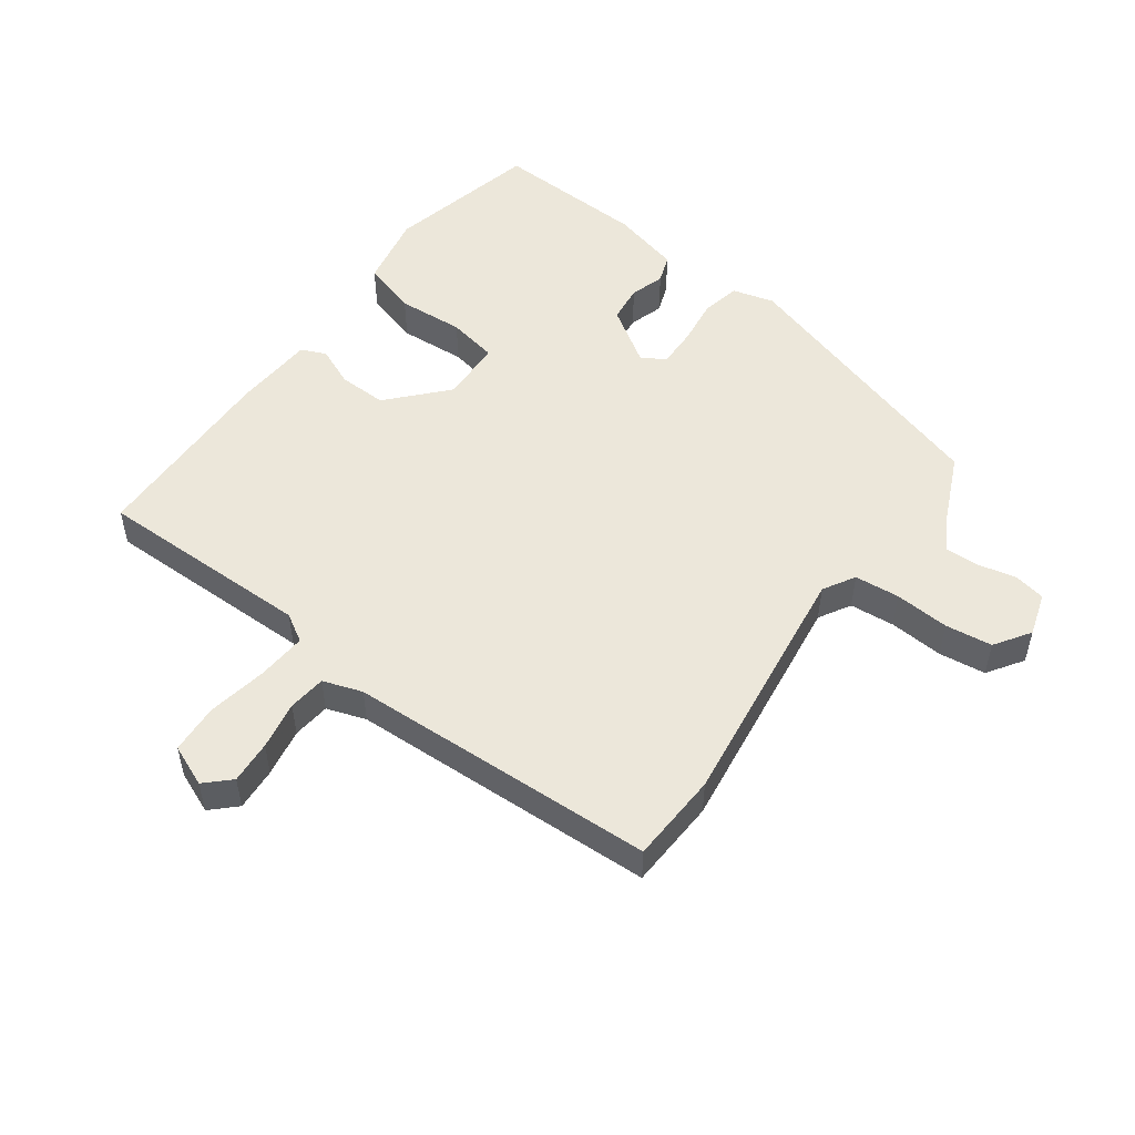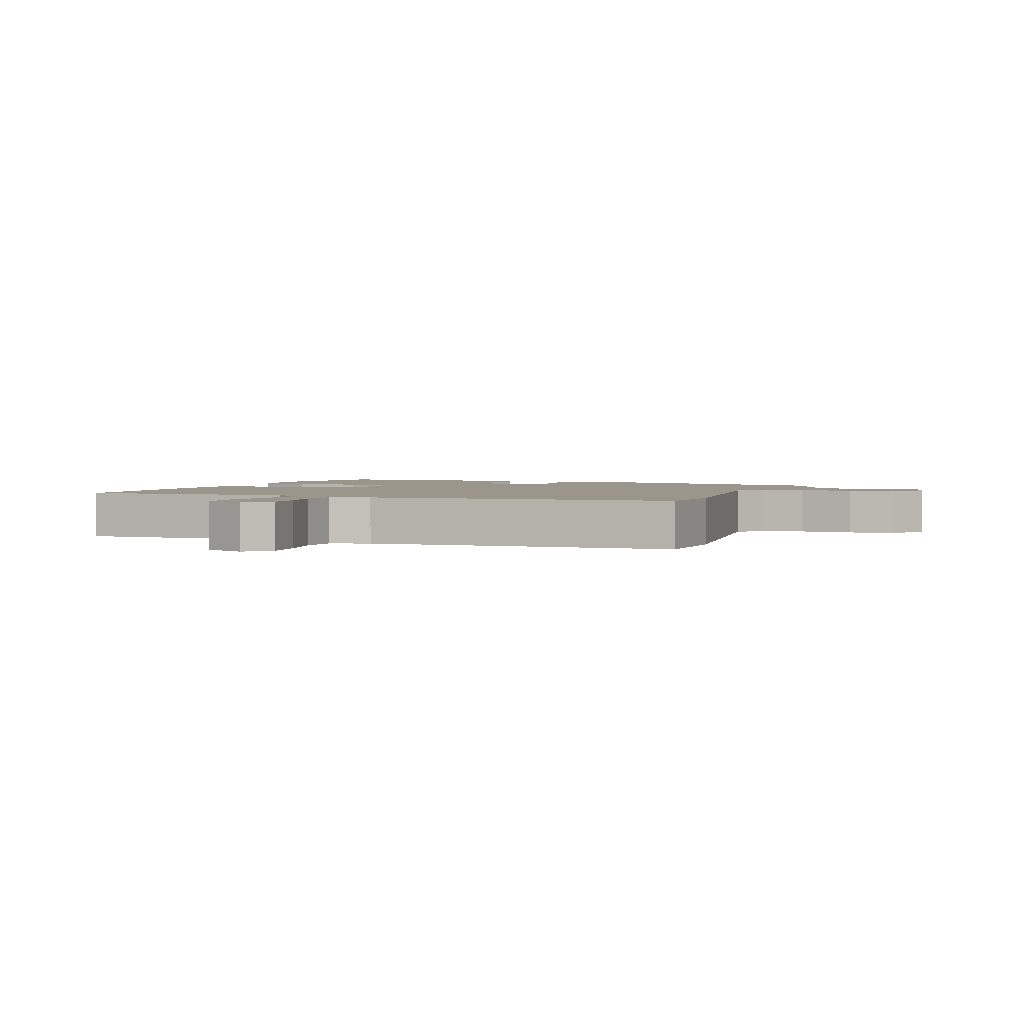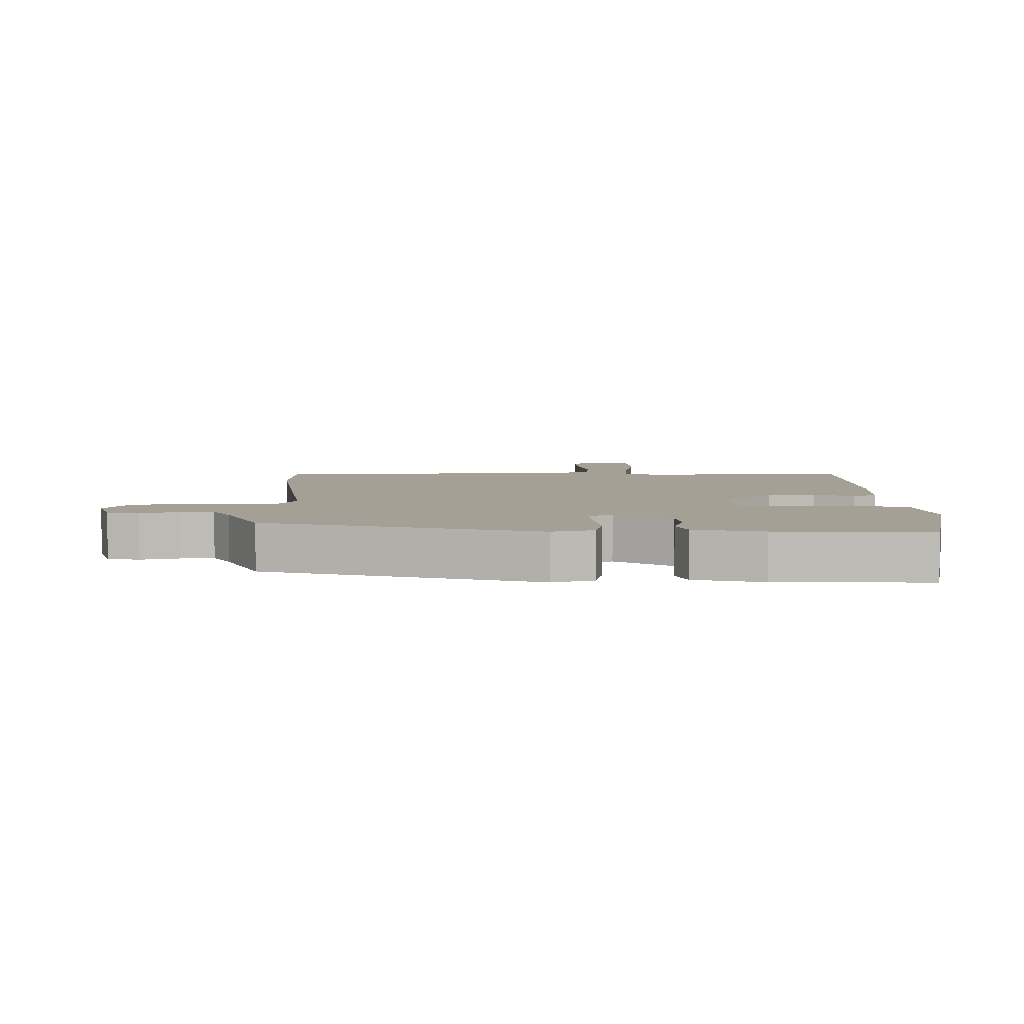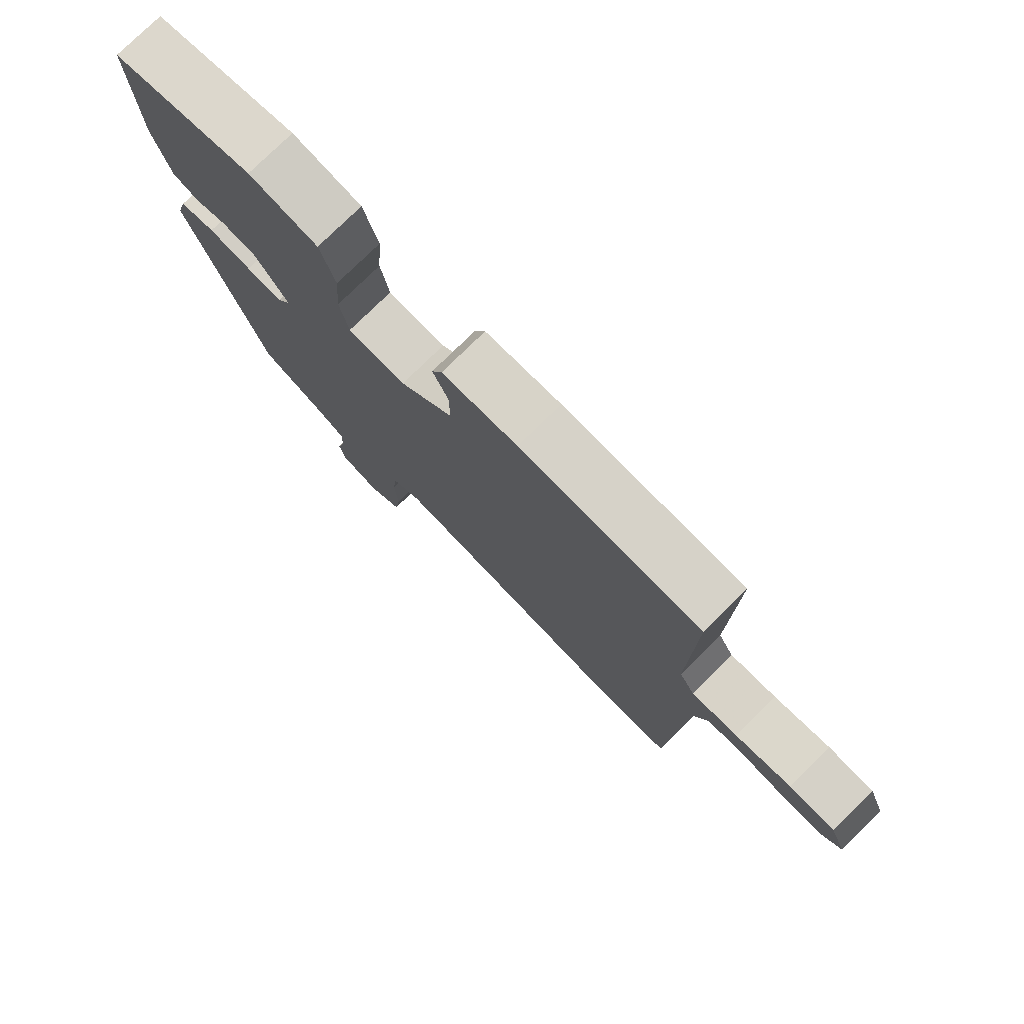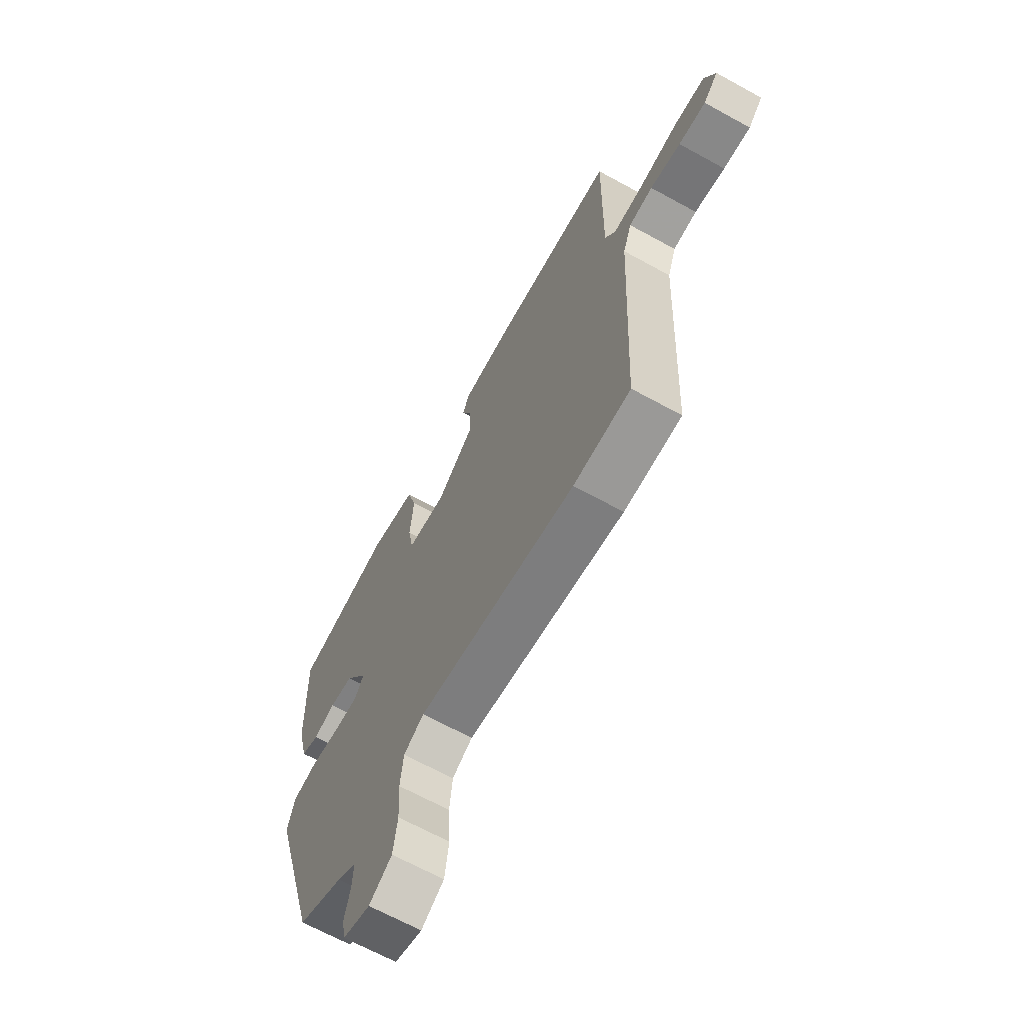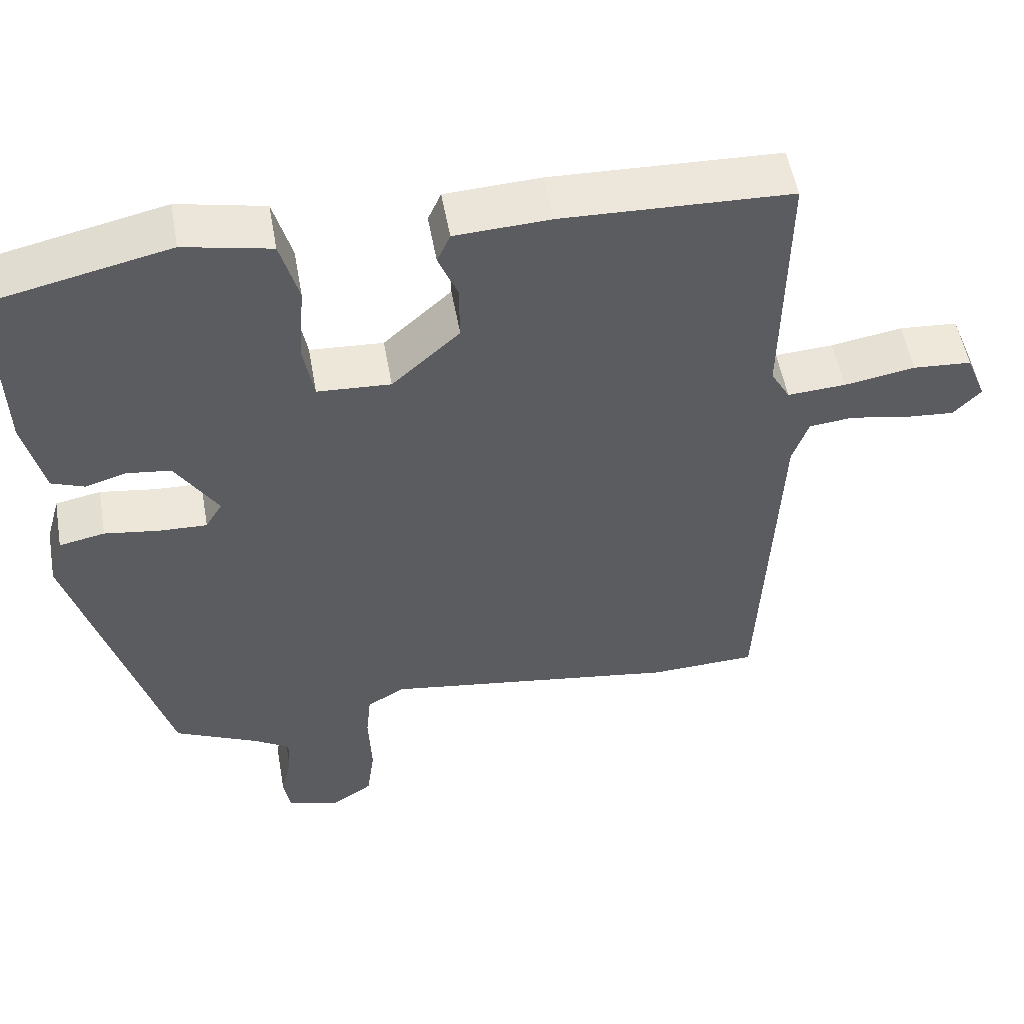
<metadata>
{"format":"obj","ext":"obj","renderer":"f3d","projection":"perspective","resolution":1024,"background":"white","views":[{"elev":52.0,"azim":126.6,"up":"+Y"},{"elev":2.3,"azim":111.3,"up":"+Y"},{"elev":5.7,"azim":-90.7,"up":"+Y"},{"elev":77.5,"azim":45.5,"up":"+Z"},{"elev":-66.7,"azim":61.1,"up":"+Z"},{"elev":52.4,"azim":-9.9,"up":"+Z"}]}
</metadata>
<code>
v 0.495 0.07 0.481
v 0.49 0.07 0.149
v 0.515 0.07 0.106
v 0.591 0.07 0.111
v 0.683 0.07 0.127
v 0.759 0.07 0.122
v 0.785 0.07 0.058
v 0.749 0.07 0.021
v 0.683 0.07 0.026
v 0.609 0.07 0.04
v 0.551 0.07 0.034
v 0.53 0.07 -0.026
v 0.507 0.07 -0.5
v 0.368 0.07 -0.506
v -0.016 0.07 -0.452
v -0.065 0.07 -0.48
v -0.072 0.07 -0.549
v -0.067 0.07 -0.633
v -0.077 0.07 -0.705
v -0.132 0.07 -0.741
v -0.198 0.07 -0.72
v -0.207 0.07 -0.671
v -0.193 0.07 -0.613
v -0.191 0.07 -0.561
v -0.237 0.07 -0.533
v -0.347 0.07 -0.482
v -0.469 0.07 -0.065
v -0.451 0.07 -0.001
v -0.392 0.07 0.011
v -0.32 0.07 0.001
v -0.259 0.07 -0.001
v -0.237 0.07 0.035
v -0.292 0.07 0.121
v -0.349 0.07 0.128
v -0.402 0.07 0.112
v -0.445 0.07 0.128
v -0.471 0.07 0.234
v -0.478 0.07 0.469
v -0.243 0.07 0.522
v -0.13 0.07 0.499
v -0.106 0.07 0.415
v -0.114 0.07 0.313
v -0.1 0.07 0.237
v -0.005 0.07 0.232
v 0.083 0.07 0.311
v 0.082 0.07 0.385
v 0.057 0.07 0.445
v 0.074 0.07 0.483
v 0.198 0.07 0.49
v 0.495 0 0.481
v 0.49 0 0.149
v 0.515 0 0.106
v 0.591 0 0.111
v 0.683 0 0.127
v 0.759 0 0.122
v 0.785 0 0.058
v 0.749 0 0.021
v 0.683 0 0.026
v 0.609 0 0.04
v 0.551 0 0.034
v 0.53 0 -0.026
v 0.507 0 -0.5
v 0.368 0 -0.506
v -0.016 0 -0.452
v -0.065 0 -0.48
v -0.072 0 -0.549
v -0.067 0 -0.633
v -0.077 0 -0.705
v -0.132 0 -0.741
v -0.198 0 -0.72
v -0.207 0 -0.671
v -0.193 0 -0.613
v -0.191 0 -0.561
v -0.237 0 -0.533
v -0.347 0 -0.482
v -0.469 0 -0.065
v -0.451 0 -0.001
v -0.392 0 0.011
v -0.32 0 0.001
v -0.259 0 -0.001
v -0.237 0 0.035
v -0.292 0 0.121
v -0.349 0 0.128
v -0.402 0 0.112
v -0.445 0 0.128
v -0.471 0 0.234
v -0.478 0 0.469
v -0.243 0 0.522
v -0.13 0 0.499
v -0.106 0 0.415
v -0.114 0 0.313
v -0.1 0 0.237
v -0.005 0 0.232
v 0.083 0 0.311
v 0.082 0 0.385
v 0.057 0 0.445
v 0.074 0 0.483
v 0.198 0 0.49
f 46 47 48 49
f 45 46 49 1
f 44 45 1 2
f 43 44 2 3
f 39 40 41 42
f 39 42 43
f 38 39 43
f 37 38 43
f 34 35 36 37
f 33 34 37 43
f 32 33 43 3
f 27 28 29 30
f 25 26 27 30
f 24 25 30 31
f 20 21 22 23
f 20 23 24
f 17 18 19 20
f 16 17 20 24
f 12 13 14 15
f 11 12 15 16
f 7 8 9 10
f 5 6 7 10
f 4 5 10 11
f 16 24 31 32
f 11 16 32
f 3 4 11 32
f 98 97 96 95
f 50 98 95 94
f 51 50 94 93
f 52 51 93 92
f 91 90 89 88
f 92 91 88
f 92 88 87
f 92 87 86
f 86 85 84 83
f 92 86 83 82
f 52 92 82 81
f 79 78 77 76
f 79 76 75 74
f 80 79 74 73
f 72 71 70 69
f 73 72 69
f 69 68 67 66
f 73 69 66 65
f 64 63 62 61
f 65 64 61 60
f 59 58 57 56
f 59 56 55 54
f 60 59 54 53
f 81 80 73 65
f 81 65 60
f 81 60 53 52
f 1 50 51 2
f 2 51 52 3
f 3 52 53 4
f 4 53 54 5
f 5 54 55 6
f 6 55 56 7
f 7 56 57 8
f 8 57 58 9
f 9 58 59 10
f 10 59 60 11
f 11 60 61 12
f 12 61 62 13
f 13 62 63 14
f 14 63 64 15
f 15 64 65 16
f 16 65 66 17
f 17 66 67 18
f 18 67 68 19
f 19 68 69 20
f 20 69 70 21
f 21 70 71 22
f 22 71 72 23
f 23 72 73 24
f 24 73 74 25
f 25 74 75 26
f 26 75 76 27
f 27 76 77 28
f 28 77 78 29
f 29 78 79 30
f 30 79 80 31
f 31 80 81 32
f 32 81 82 33
f 33 82 83 34
f 34 83 84 35
f 35 84 85 36
f 36 85 86 37
f 37 86 87 38
f 38 87 88 39
f 39 88 89 40
f 40 89 90 41
f 41 90 91 42
f 42 91 92 43
f 43 92 93 44
f 44 93 94 45
f 45 94 95 46
f 46 95 96 47
f 47 96 97 48
f 48 97 98 49
f 49 98 50 1

</code>
